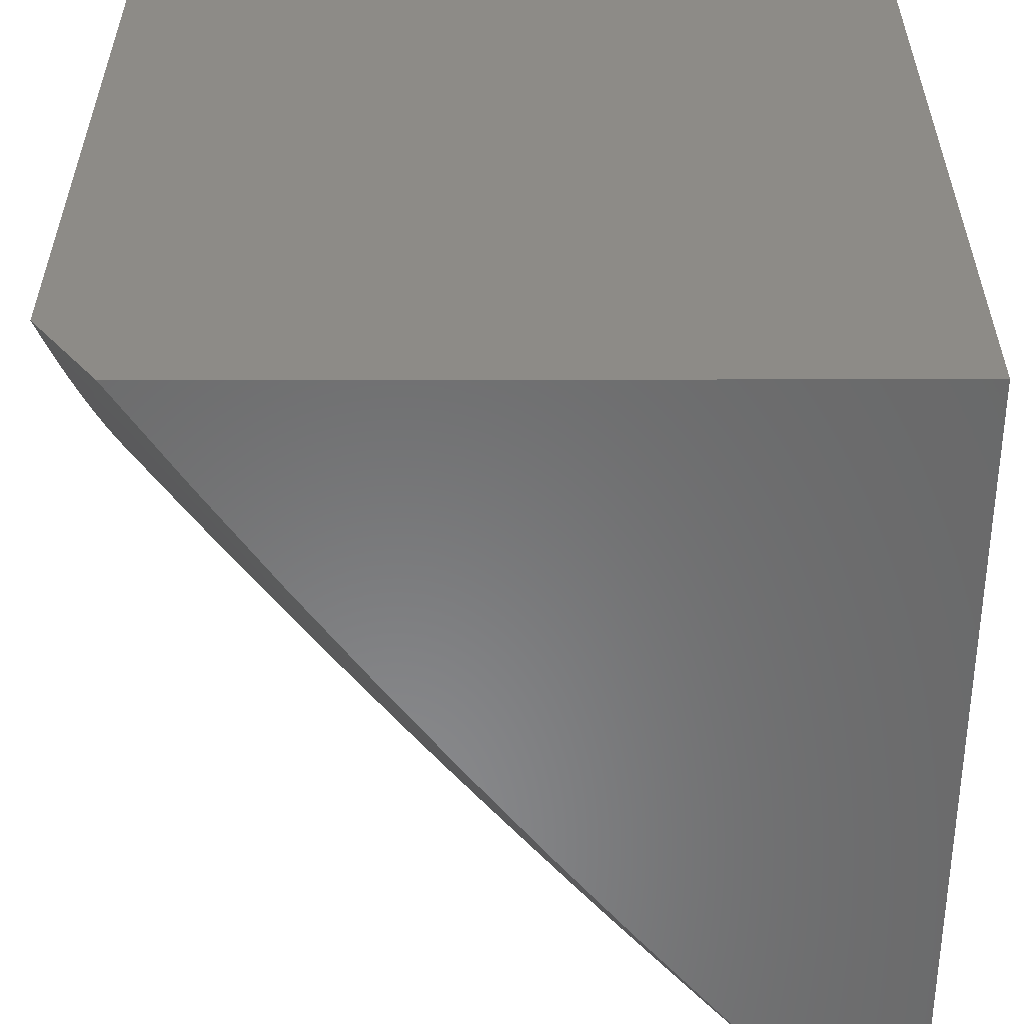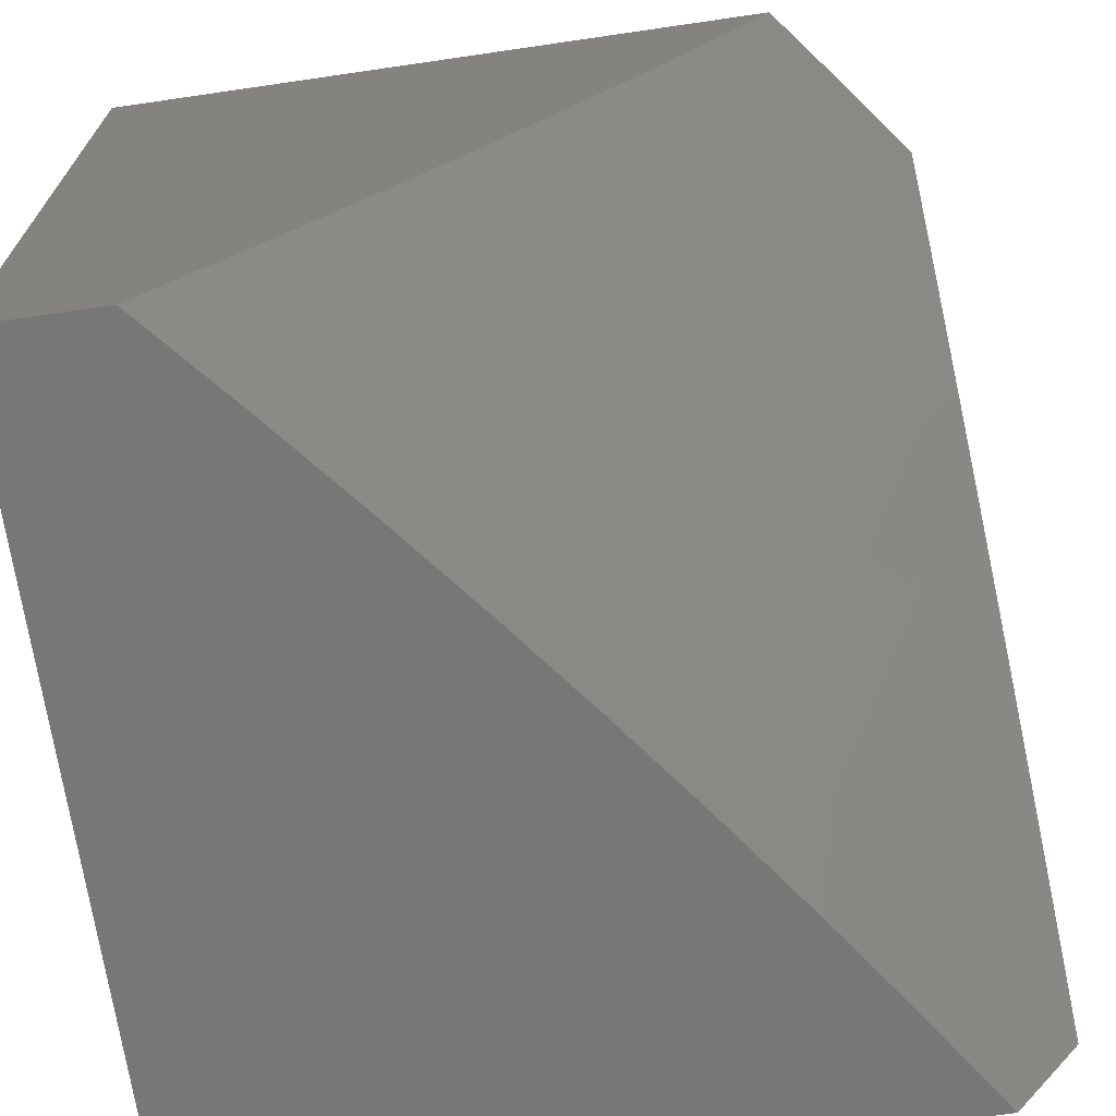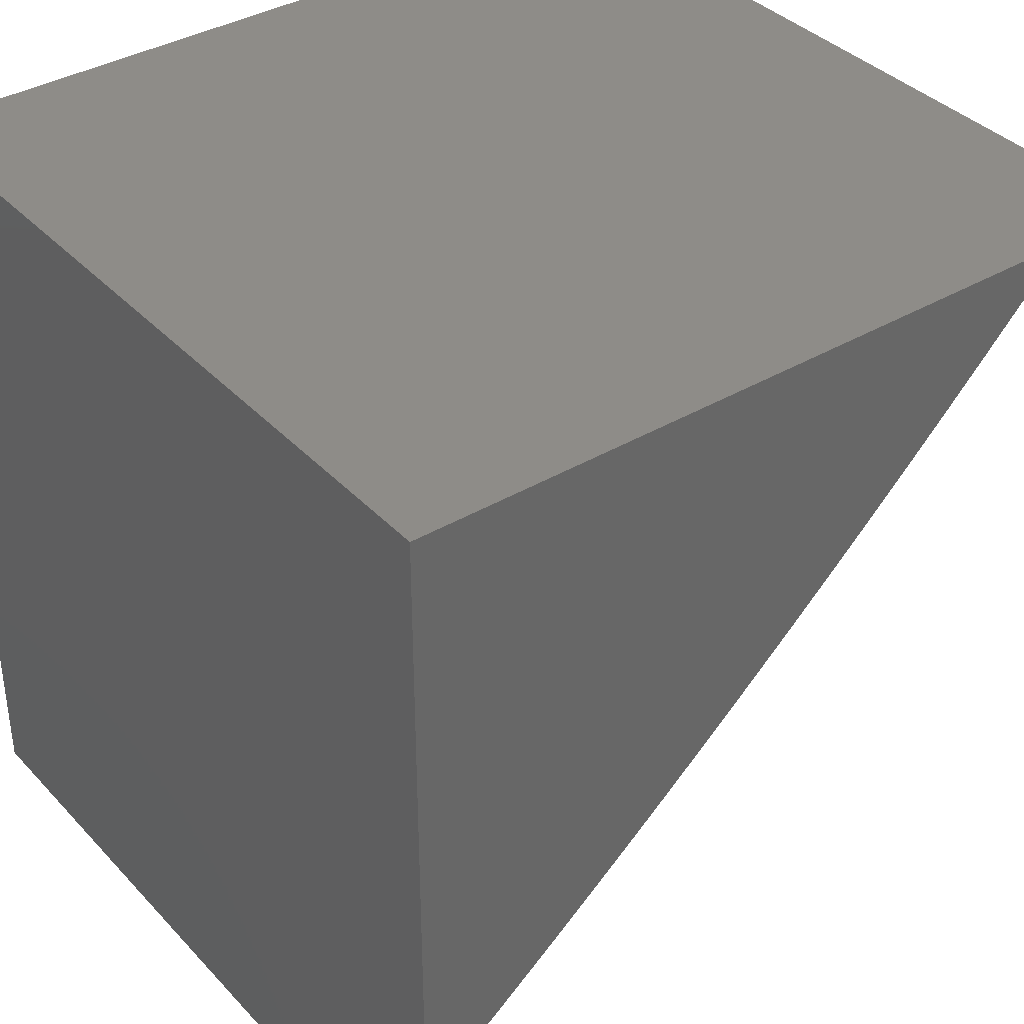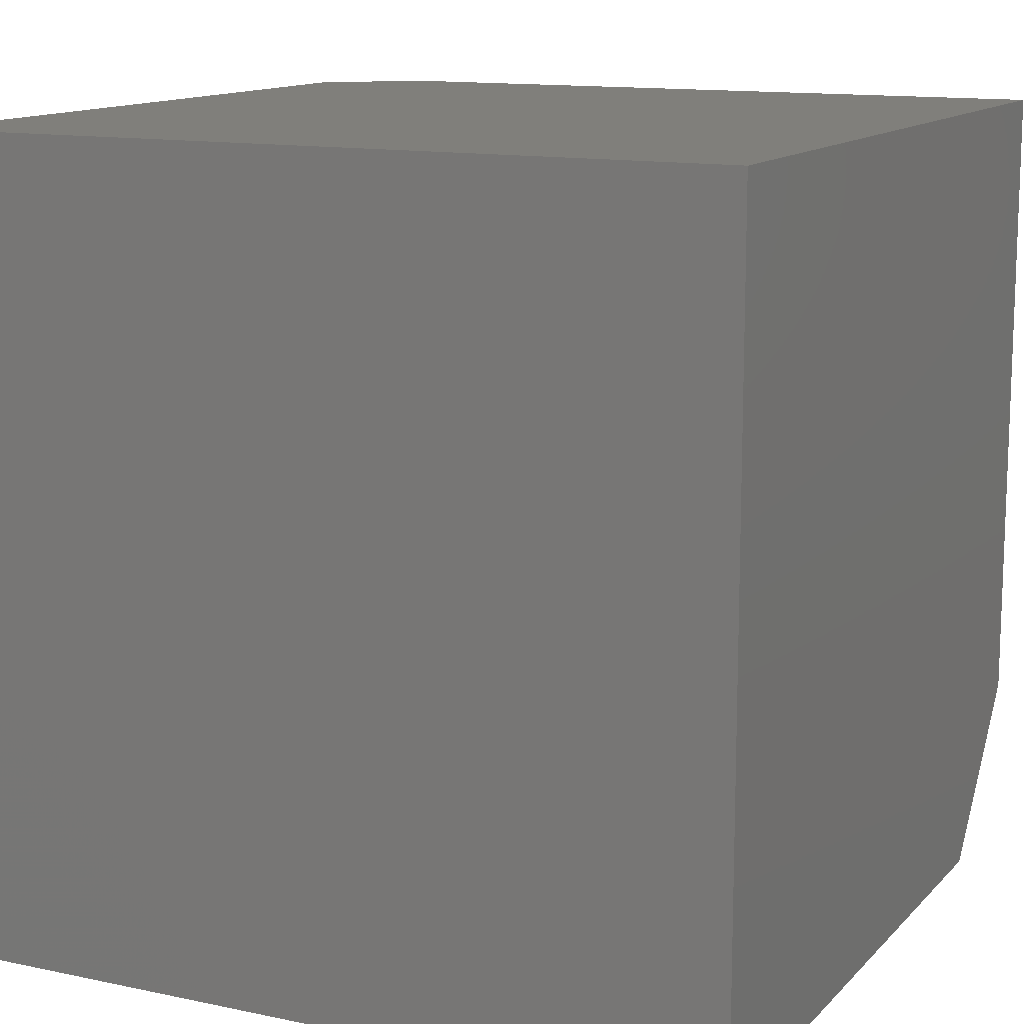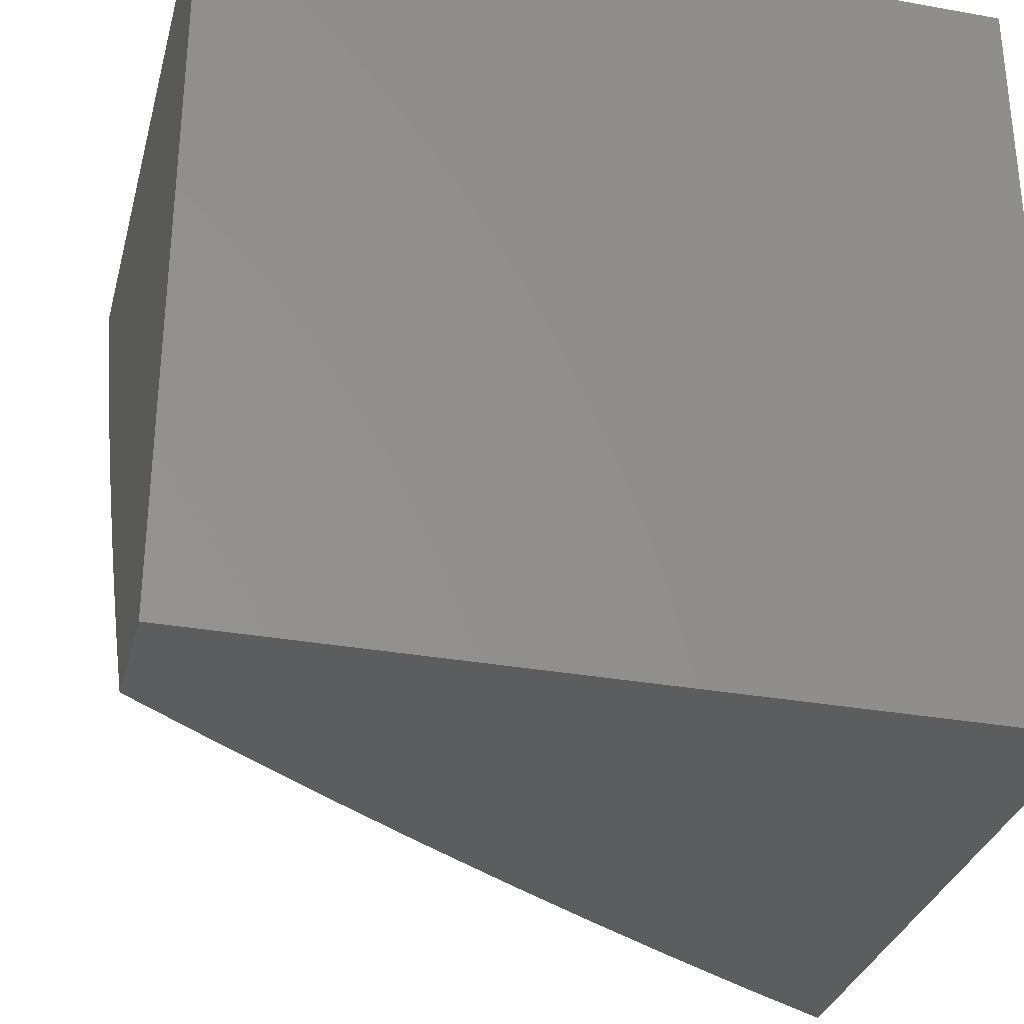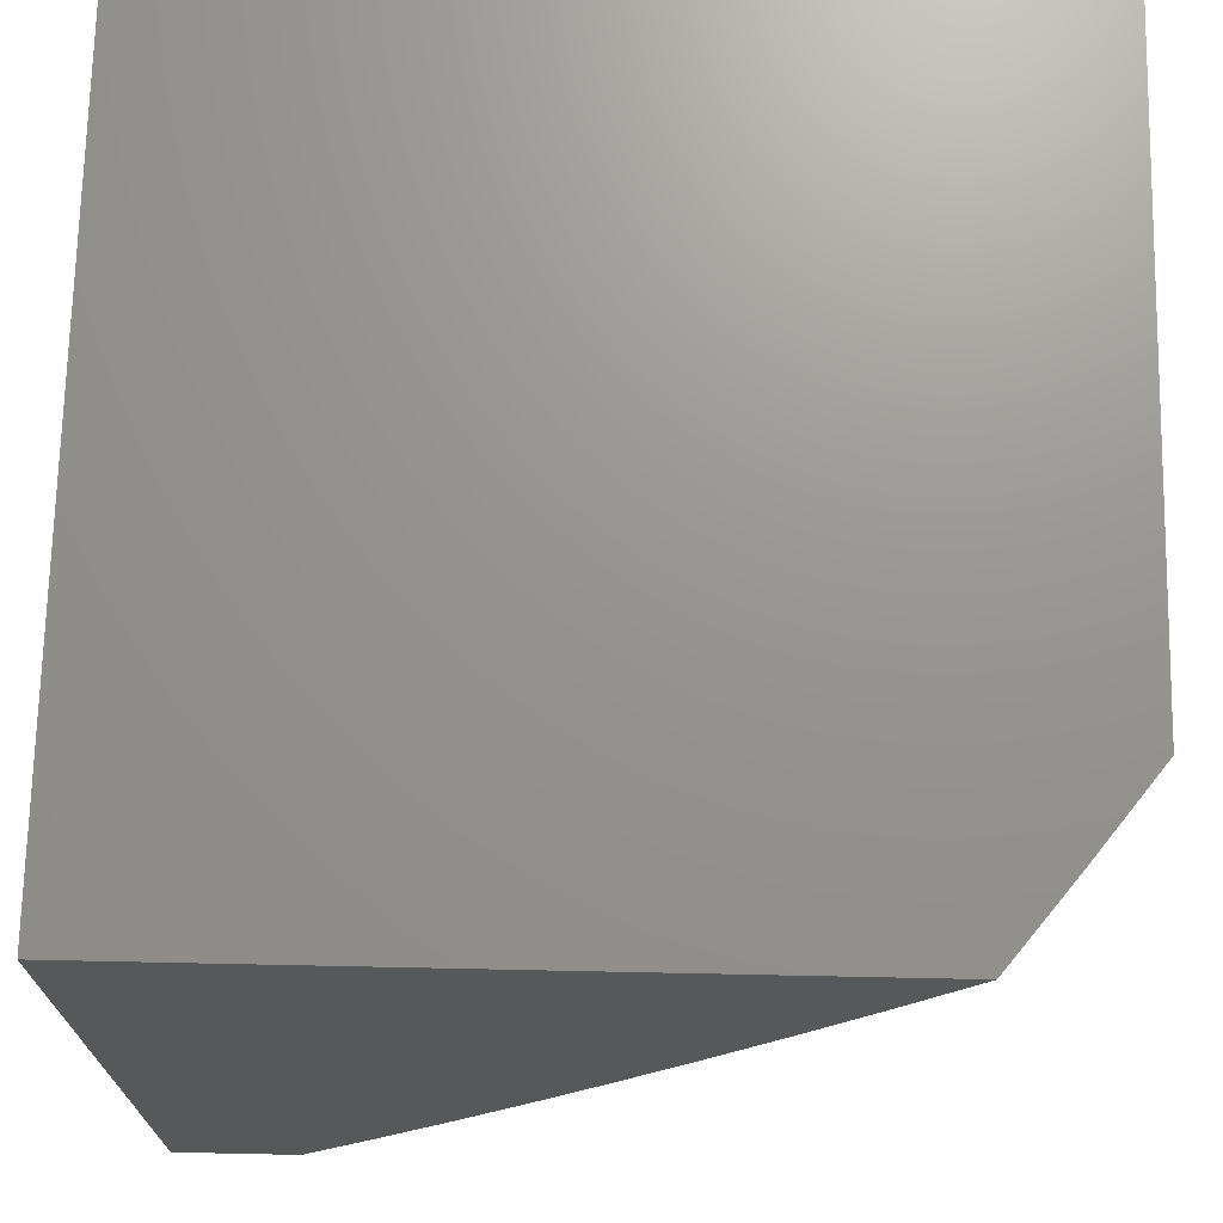
<metadata>
{"format":"stl","ext":"stl","renderer":"f3d","projection":"perspective","resolution":1024,"background":"white","views":[{"elev":-55.8,"azim":-179.9,"up":"+Z"},{"elev":-69.3,"azim":8.3,"up":"+Z"},{"elev":37.4,"azim":52.8,"up":"+Y"},{"elev":12.9,"azim":-64.0,"up":"+Y"},{"elev":-31.7,"azim":-104.2,"up":"+Y"},{"elev":70.9,"azim":1.2,"up":"+Z"}]}
</metadata>
<code>
# stl→obj: 108 verts, 212 faces
v 7.245 -6 -5.88
v 7.152 -6 -6
v 7.261 -5.984 -5.877
v 7.255 -5.881 -6
v 7.314 -5.921 -5.877
v 7.367 -5.858 -5.877
v 7.422 -5.901 -5.754
v 7.475 -5.837 -5.754
v 7.529 -5.88 -5.63
v 7.582 -5.815 -5.63
v 7.635 -5.855 -5.505
v 7.687 -5.789 -5.505
v 7.739 -5.829 -5.38
v 7.792 -5.762 -5.38
v 7.843 -5.8 -5.254
v 7.895 -5.732 -5.254
v 7.945 -5.769 -5.127
v 7.996 -5.701 -5.127
v 8 -5.704 -5.117
v 8 -5.657 -5.174
v 7.945 -5.665 -5.254
v 8 -5.61 -5.231
v 7.996 -5.596 -5.254
v 8 -5.562 -5.288
v 7.944 -5.56 -5.38
v 8 -5.513 -5.344
v 7.994 -5.491 -5.38
v 8 -5.464 -5.4
v 7.94 -5.454 -5.505
v 8 -5.415 -5.455
v 7.988 -5.386 -5.505
v 8 -5.365 -5.51
v 7.933 -5.349 -5.63
v 8 -5.314 -5.564
v 7.98 -5.281 -5.63
v 8 -5.263 -5.618
v 8 -5.212 -5.672
v 7.923 -5.243 -5.754
v 7.97 -5.175 -5.754
v 7.864 -5.204 -5.877
v 7.911 -5.137 -5.877
v 7.828 -5.131 -6
v 7.916 -5 -6
v 7.355 -5.76 -6
v 7.42 -5.794 -5.877
v 7.527 -5.773 -5.754
v 7.634 -5.749 -5.63
v 7.739 -5.723 -5.505
v 7.843 -5.695 -5.38
v 7.472 -5.73 -5.877
v 7.454 -5.637 -6
v 7.523 -5.666 -5.877
v 7.574 -5.601 -5.877
v 7.63 -5.643 -5.754
v 7.68 -5.577 -5.754
v 7.736 -5.617 -5.63
v 7.786 -5.551 -5.63
v 7.84 -5.59 -5.505
v 7.89 -5.522 -5.505
v 7.551 -5.513 -6
v 7.624 -5.536 -5.877
v 7.73 -5.511 -5.754
v 7.836 -5.484 -5.63
v 7.673 -5.47 -5.877
v 7.645 -5.387 -6
v 7.722 -5.404 -5.877
v 7.77 -5.338 -5.877
v 7.828 -5.378 -5.754
v 7.876 -5.31 -5.754
v 7.738 -5.26 -6
v 7.818 -5.271 -5.877
v 7.956 -5.069 -5.877
v 8 -5 -5.88
v 8 -5.054 -5.829
v 8 -5.107 -5.777
v 8 -5.159 -5.724
v 8 -5.75 -5.059
v 8 -5.796 -5
v 7.893 -5.837 -5.127
v 7.921 -5.899 -5
v 7.84 -5.904 -5.127
v 7.841 -6 -5
v 7.786 -5.972 -5.127
v 7.762 -6 -5.13
v 7.737 -5.934 -5.254
v 7.681 -6 -5.258
v 7.633 -5.961 -5.38
v 7.597 -6 -5.385
v 7.582 -5.921 -5.505
v 7.528 -5.986 -5.505
v 7.476 -5.944 -5.63
v 7.512 -6 -5.511
v 7.425 -6 -5.635
v 7.336 -6 -5.758
v 7.369 -5.965 -5.754
v 7.687 -5.895 -5.38
v 7.79 -5.867 -5.254
v 7.579 -5.708 -5.754
v 7.685 -5.683 -5.63
v 7.79 -5.657 -5.505
v 7.894 -5.628 -5.38
v 7.779 -5.444 -5.754
v 7.884 -5.416 -5.63
v 8 -5 -5
v 7 -5 -6
v 7 -5 -5
v 7 -6 -6
v 7 -6 -5
f 1 2 3
f 3 2 4
f 3 4 5
f 5 4 6
f 5 6 7
f 7 6 8
f 7 8 9
f 9 8 10
f 9 10 11
f 11 10 12
f 11 12 13
f 13 12 14
f 13 14 15
f 15 14 16
f 15 16 17
f 17 16 18
f 17 18 19
f 19 18 20
f 20 18 21
f 20 21 22
f 22 21 23
f 22 23 24
f 24 23 25
f 24 25 26
f 26 25 27
f 26 27 28
f 28 27 29
f 28 29 30
f 30 29 31
f 30 31 32
f 32 31 33
f 32 33 34
f 34 33 35
f 34 35 36
f 36 35 37
f 37 35 38
f 37 38 39
f 39 38 40
f 39 40 41
f 41 40 42
f 41 42 43
f 4 44 6
f 6 44 45
f 6 45 8
f 8 45 46
f 8 46 10
f 10 46 47
f 10 47 12
f 12 47 48
f 12 48 14
f 14 48 49
f 14 49 16
f 16 49 21
f 16 21 18
f 45 44 50
f 50 44 51
f 50 51 52
f 52 51 53
f 52 53 54
f 54 53 55
f 54 55 56
f 56 55 57
f 56 57 58
f 58 57 59
f 58 59 25
f 25 59 27
f 51 60 53
f 53 60 61
f 53 61 55
f 55 61 62
f 55 62 57
f 57 62 63
f 57 63 59
f 59 63 29
f 59 29 27
f 61 60 64
f 64 60 65
f 64 65 66
f 66 65 67
f 66 67 68
f 68 67 69
f 68 69 33
f 33 69 35
f 65 70 67
f 67 70 71
f 67 71 69
f 69 71 38
f 69 38 35
f 71 70 40
f 40 70 42
f 41 43 72
f 72 43 73
f 72 73 74
f 74 75 72
f 72 75 41
f 41 75 39
f 39 75 76
f 39 76 37
f 19 77 17
f 17 77 78
f 17 78 79
f 79 78 80
f 79 80 81
f 81 80 82
f 81 82 83
f 83 82 84
f 83 84 85
f 85 84 86
f 85 86 87
f 87 86 88
f 87 88 89
f 89 88 90
f 89 90 91
f 91 90 92
f 91 92 93
f 88 92 90
f 94 95 93
f 93 95 7
f 93 7 91
f 91 7 9
f 91 9 89
f 89 9 11
f 89 11 96
f 96 11 13
f 96 13 97
f 97 13 15
f 97 15 79
f 79 15 17
f 1 3 94
f 94 3 5
f 94 5 95
f 95 5 7
f 85 87 96
f 96 87 89
f 52 98 50
f 50 98 46
f 50 46 45
f 46 98 47
f 47 98 99
f 47 99 48
f 48 99 100
f 48 100 49
f 49 100 101
f 49 101 21
f 21 101 23
f 99 98 54
f 54 98 52
f 85 96 97
f 83 85 81
f 81 85 97
f 81 97 79
f 99 54 56
f 99 56 100
f 100 56 58
f 100 58 101
f 101 58 25
f 101 25 23
f 66 102 64
f 64 102 62
f 64 62 61
f 62 102 63
f 63 102 103
f 63 103 29
f 29 103 31
f 103 102 68
f 68 102 66
f 103 68 33
f 40 38 71
f 33 31 103
f 78 77 104
f 104 77 19
f 104 19 20
f 20 22 104
f 104 22 24
f 104 24 26
f 26 28 104
f 104 28 30
f 104 30 32
f 32 34 104
f 104 34 36
f 104 36 37
f 37 76 104
f 104 76 75
f 104 75 74
f 74 73 104
f 43 105 73
f 73 105 106
f 73 106 104
f 43 42 105
f 105 42 70
f 105 70 65
f 65 60 105
f 105 60 51
f 105 51 44
f 44 4 105
f 105 4 107
f 107 4 2
f 82 80 108
f 108 80 106
f 106 80 78
f 106 78 104
f 2 1 107
f 107 1 108
f 108 1 94
f 108 94 93
f 93 92 108
f 108 92 88
f 108 88 86
f 86 84 108
f 108 84 82
f 106 105 108
f 108 105 107

</code>
